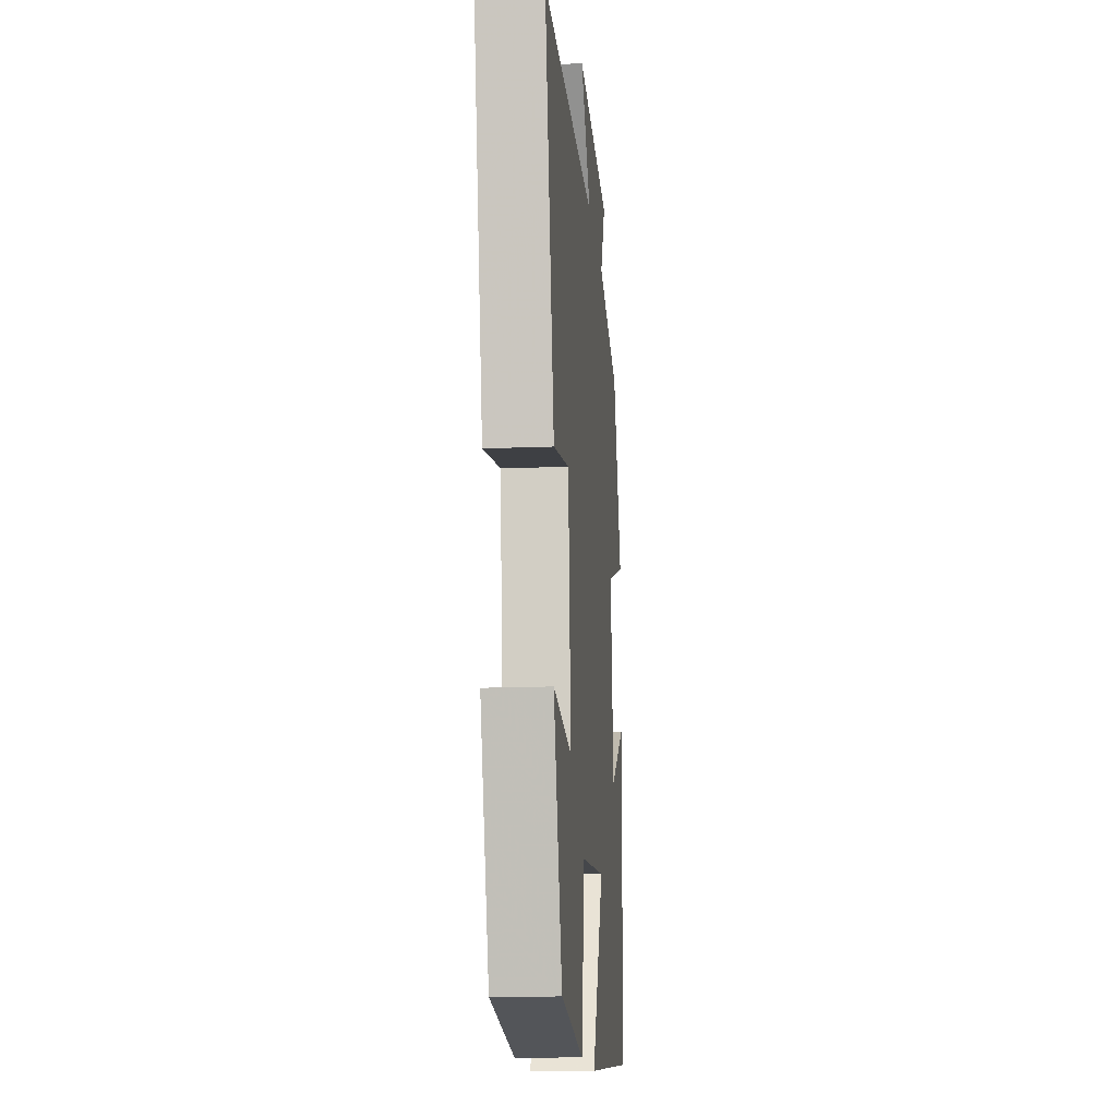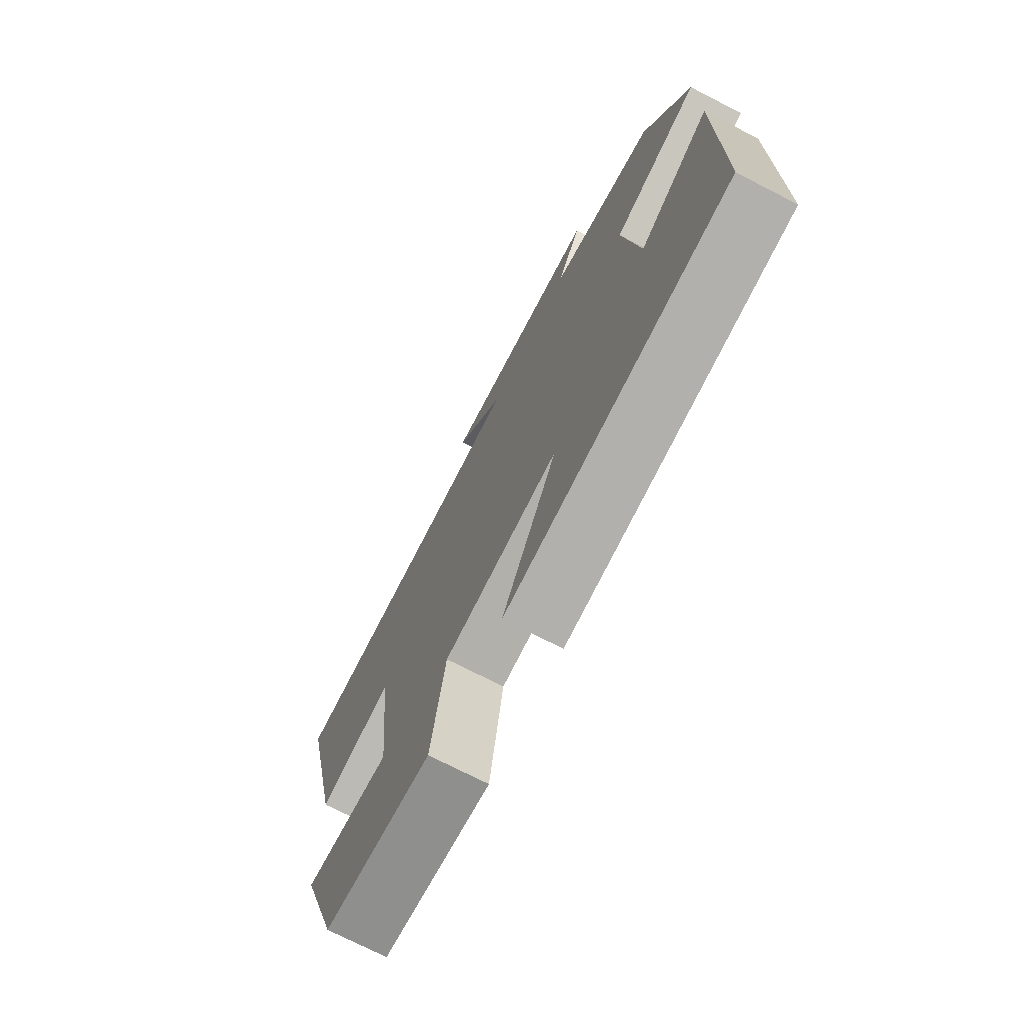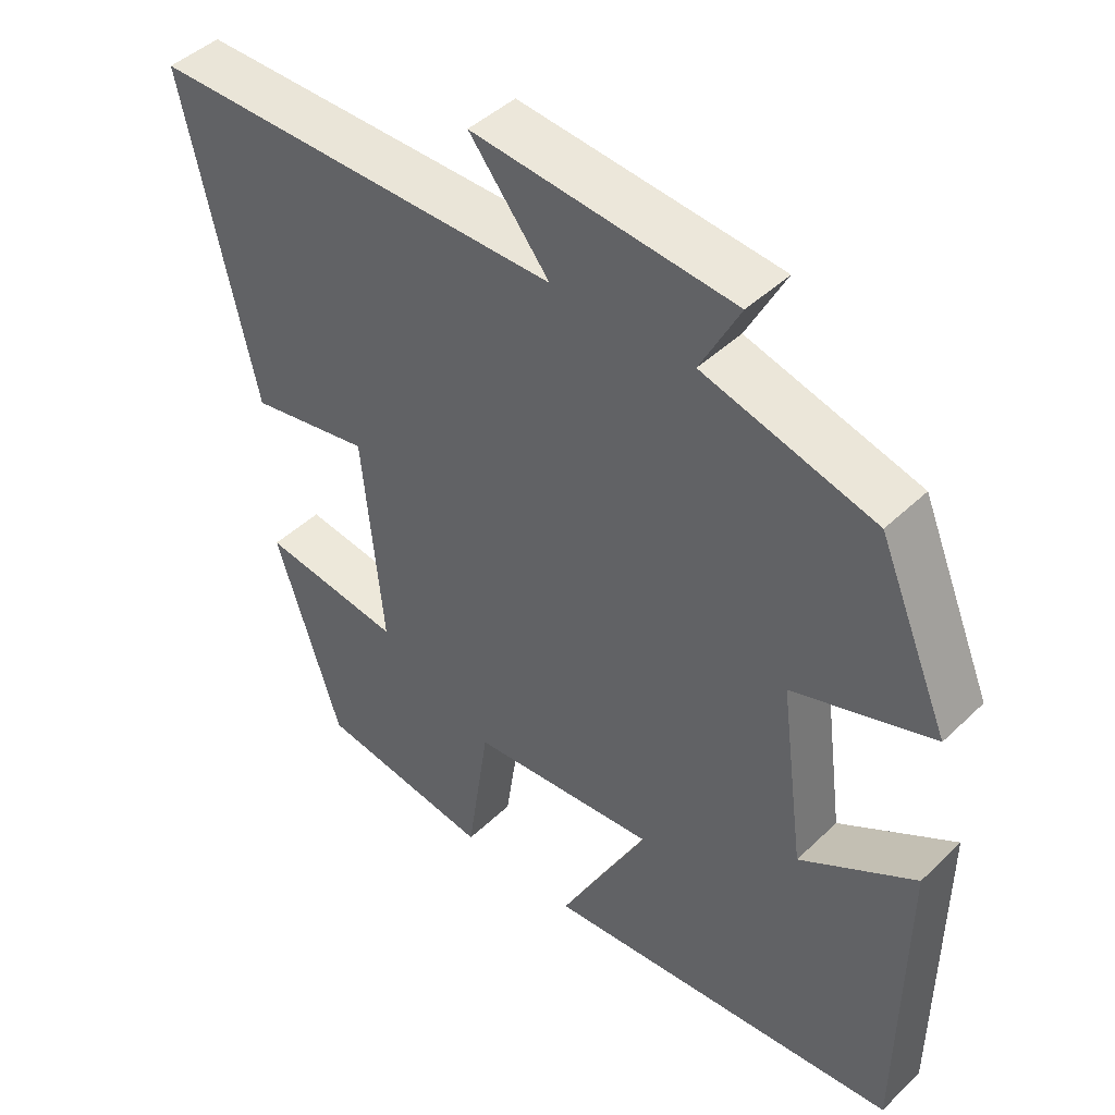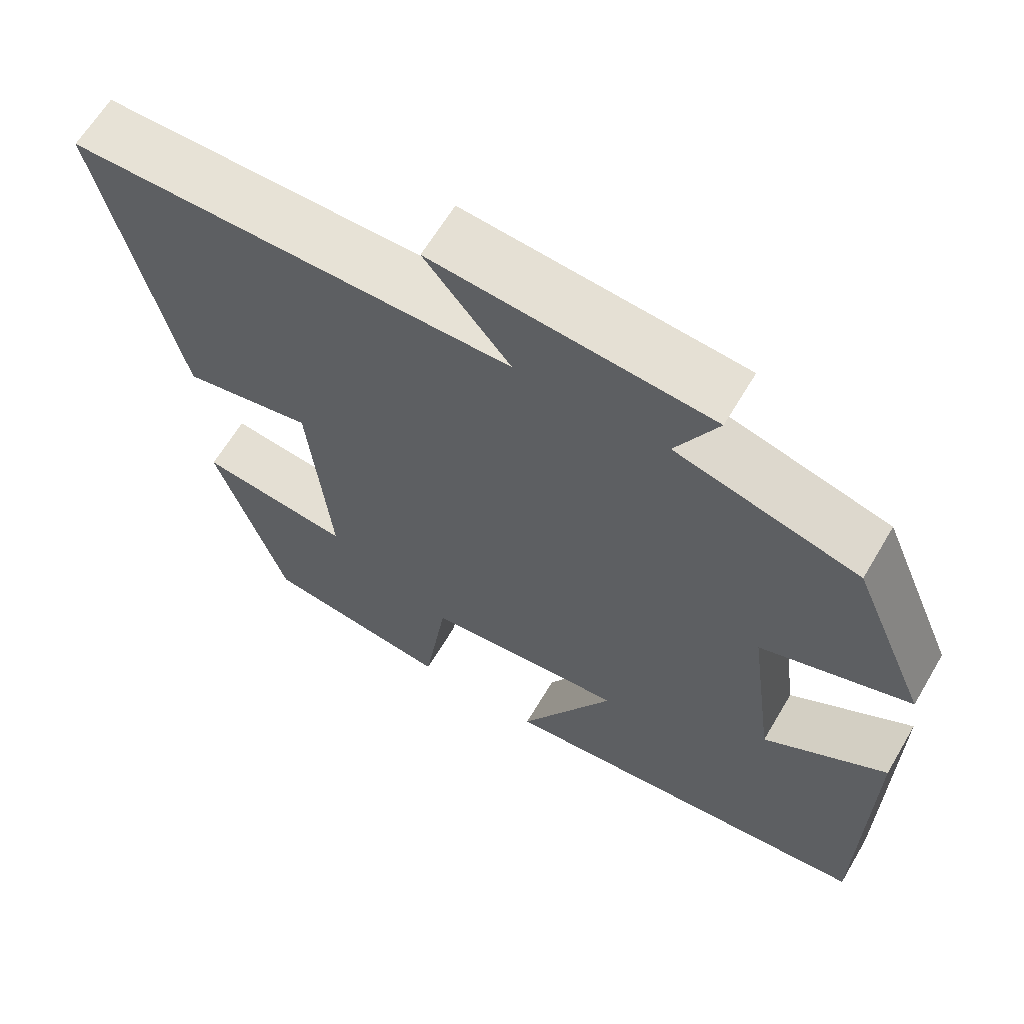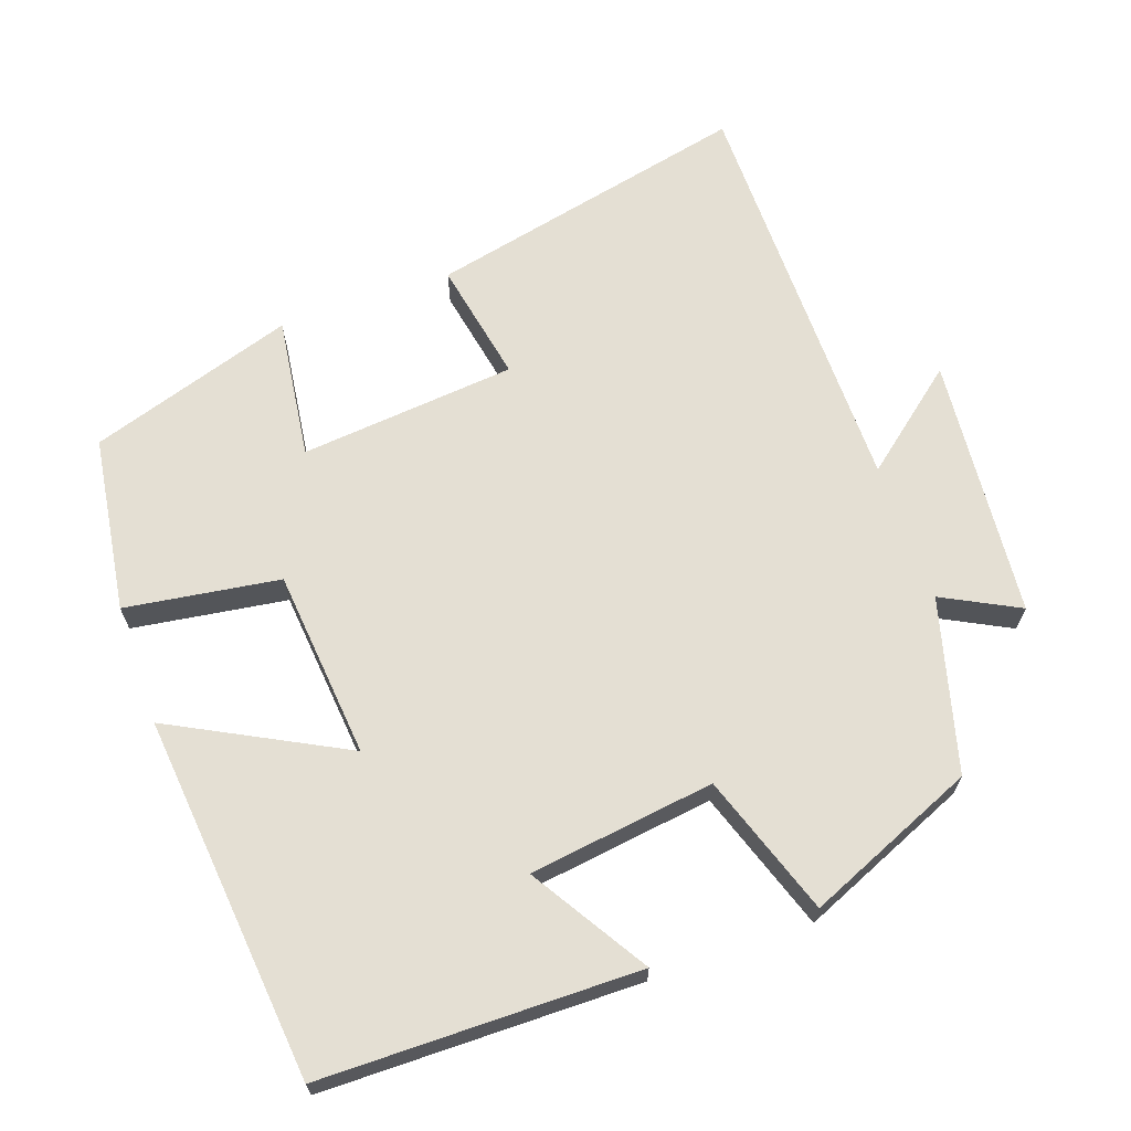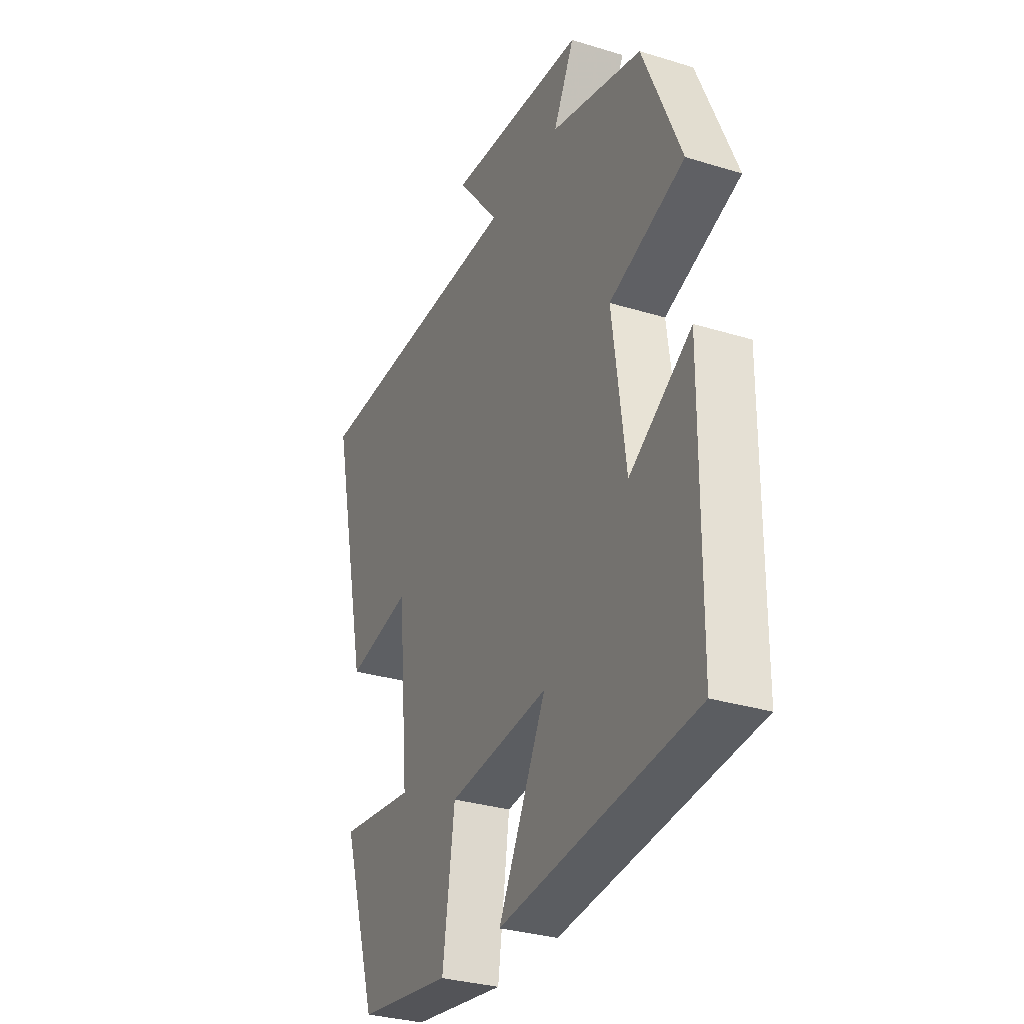
<metadata>
{"format":"obj","ext":"obj","renderer":"f3d","projection":"perspective","resolution":1024,"background":"white","views":[{"elev":-15.5,"azim":95.0,"up":"+Z"},{"elev":-73.4,"azim":-117.2,"up":"+Z"},{"elev":45.0,"azim":-137.7,"up":"+Z"},{"elev":63.7,"azim":-149.4,"up":"+Z"},{"elev":66.5,"azim":-109.4,"up":"+Y"},{"elev":-31.3,"azim":-113.6,"up":"+Z"}]}
</metadata>
<code>
v -0.402 0.07 0.436
v -0.166 0.07 0.5
v -0.22 0.07 0.604
v 0.138 0.07 0.636
v 0.028 0.07 0.5
v 0.598 0.07 0.497
v 0.5 0.07 0.055
v 0.333 0.07 0.087
v 0.305 0.07 -0.209
v 0.5 0.07 -0.183
v 0.41 0.07 -0.464
v 0.169 0.07 -0.5
v 0.138 0.07 -0.289
v -0.12 0.07 -0.265
v 0.003 0.07 -0.5
v -0.496 0.07 -0.451
v -0.5 0.07 -0.018
v -0.341 0.07 -0.116
v -0.307 0.07 0.138
v -0.5 0.07 0.204
v -0.402 0 0.436
v -0.166 0 0.5
v -0.22 0 0.604
v 0.138 0 0.636
v 0.028 0 0.5
v 0.598 0 0.497
v 0.5 0 0.055
v 0.333 0 0.087
v 0.305 0 -0.209
v 0.5 0 -0.183
v 0.41 0 -0.464
v 0.169 0 -0.5
v 0.138 0 -0.289
v -0.12 0 -0.265
v 0.003 0 -0.5
v -0.496 0 -0.451
v -0.5 0 -0.018
v -0.341 0 -0.116
v -0.307 0 0.138
v -0.5 0 0.204
f 19 20 1 2
f 18 19 2
f 16 17 18
f 15 16 18
f 14 15 18
f 13 14 18 2
f 11 12 13
f 10 11 13
f 9 10 13
f 8 9 13 2
f 7 8 2
f 6 7 2
f 5 6 2
f 2 3 4 5
f 22 21 40 39
f 22 39 38
f 38 37 36
f 38 36 35
f 38 35 34
f 22 38 34 33
f 33 32 31
f 33 31 30
f 33 30 29
f 22 33 29 28
f 22 28 27
f 22 27 26
f 22 26 25
f 25 24 23 22
f 1 21 22 2
f 2 22 23 3
f 3 23 24 4
f 4 24 25 5
f 5 25 26 6
f 6 26 27 7
f 7 27 28 8
f 8 28 29 9
f 9 29 30 10
f 10 30 31 11
f 11 31 32 12
f 12 32 33 13
f 13 33 34 14
f 14 34 35 15
f 15 35 36 16
f 16 36 37 17
f 17 37 38 18
f 18 38 39 19
f 19 39 40 20
f 20 40 21 1

</code>
